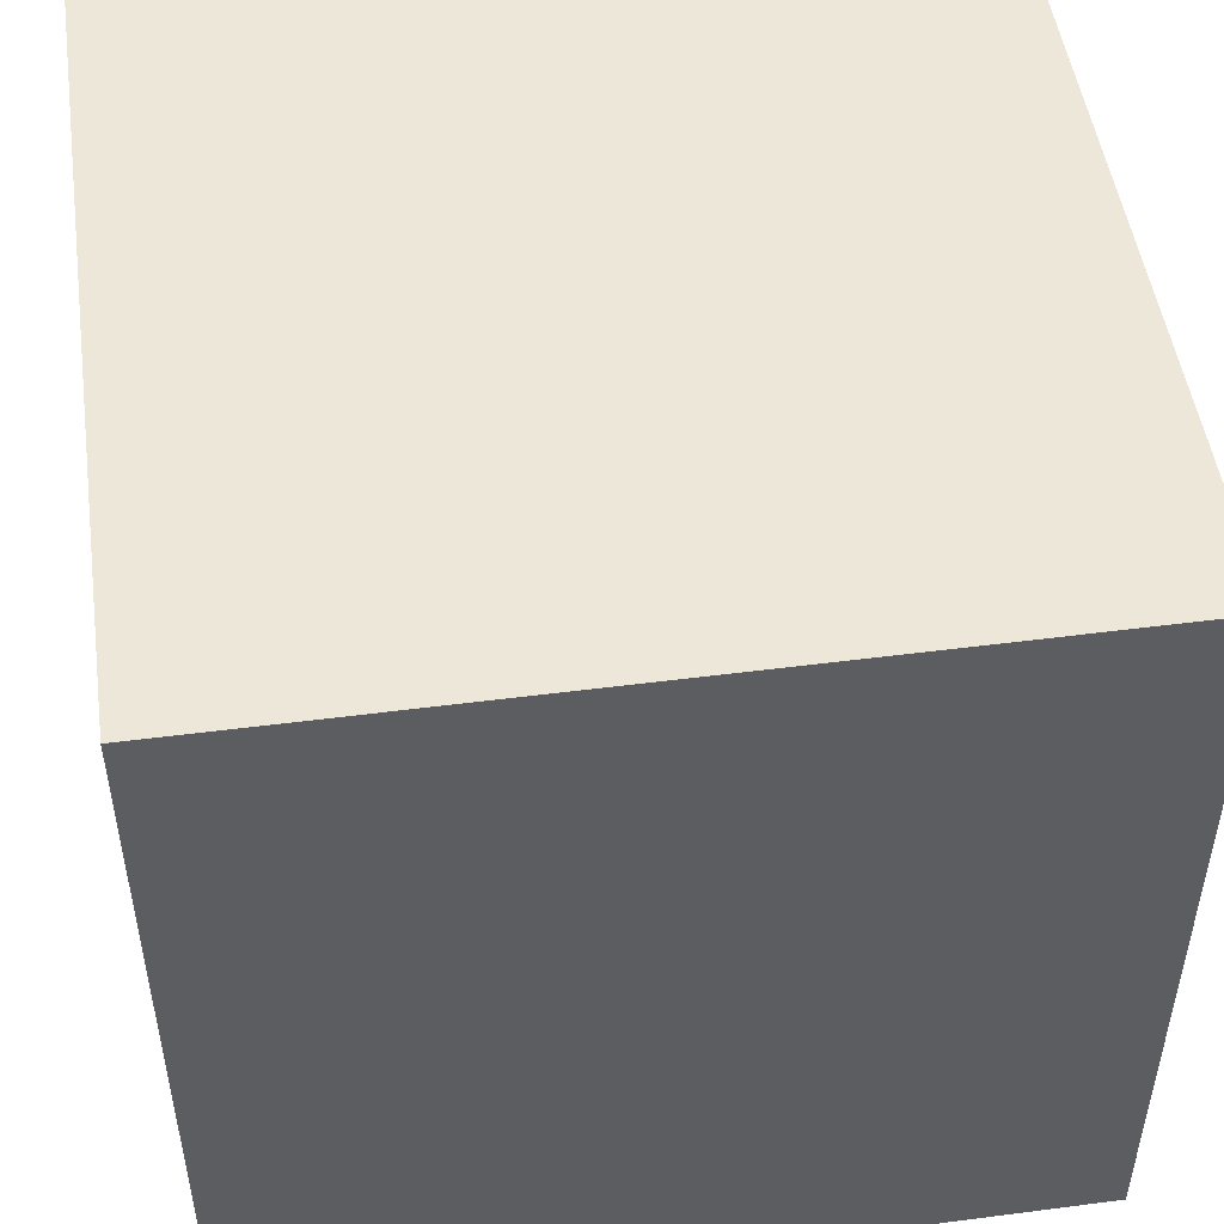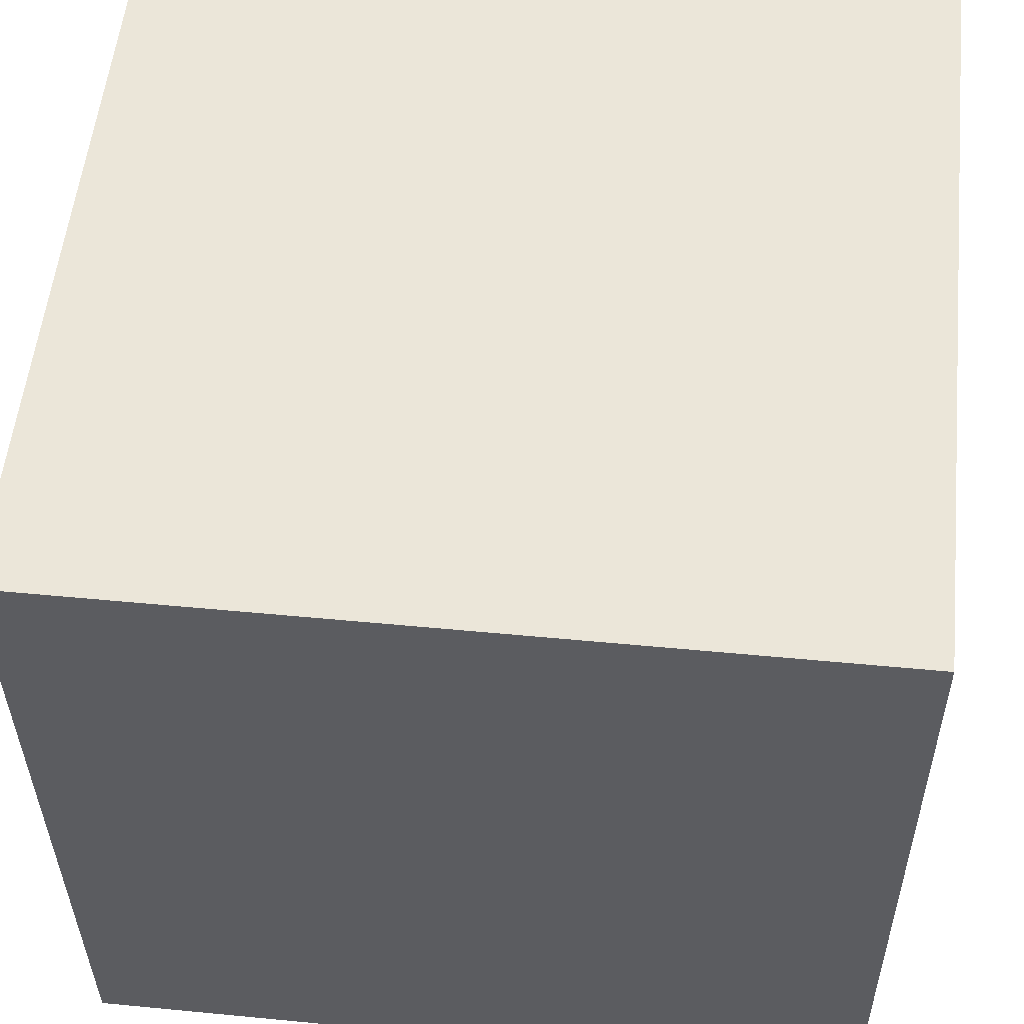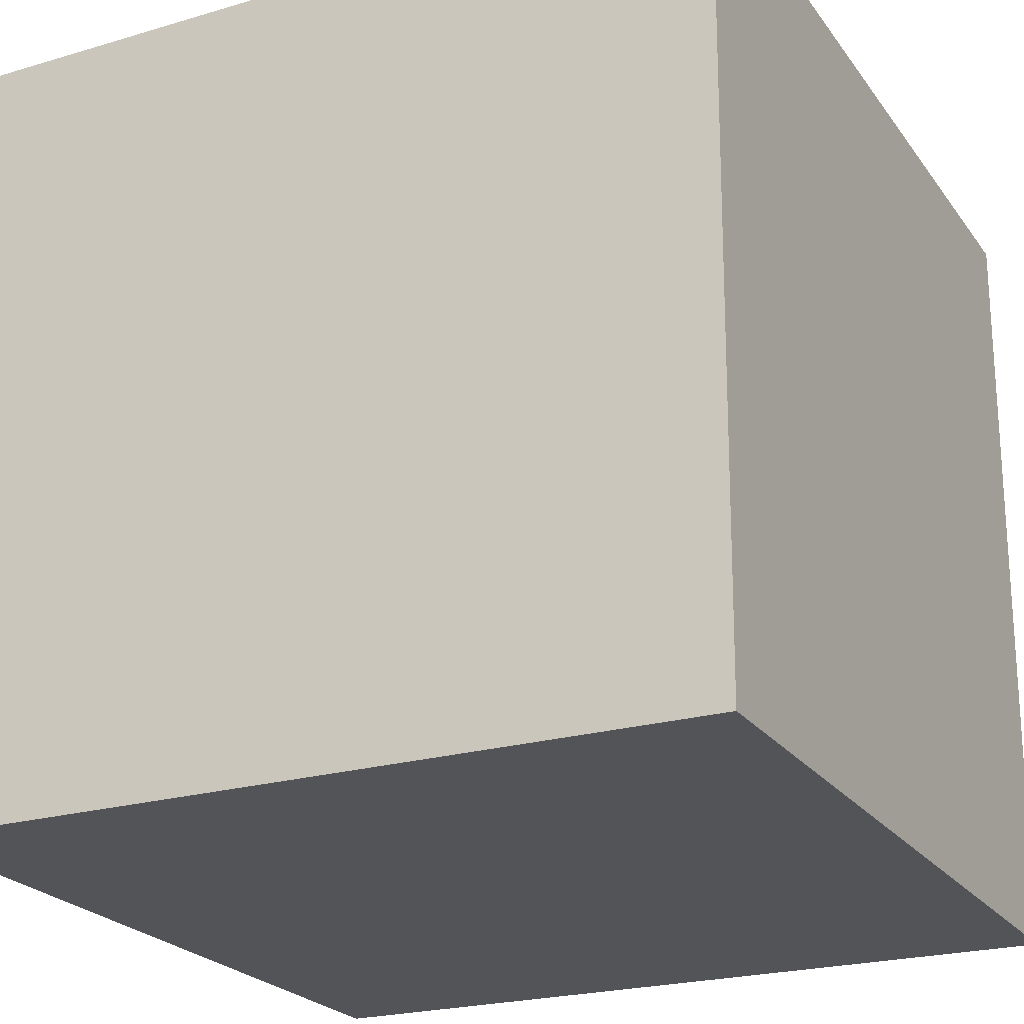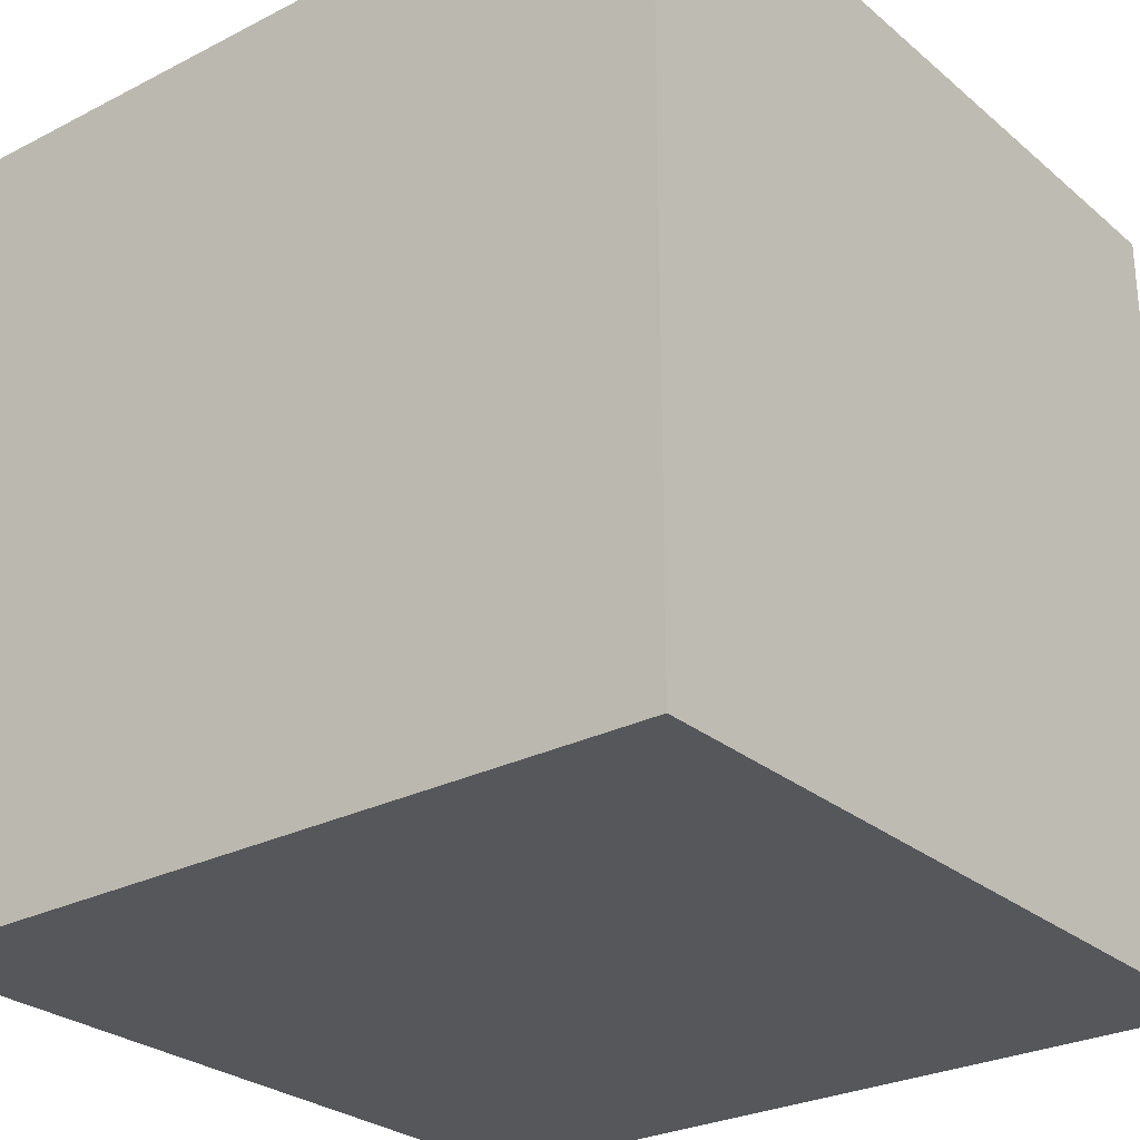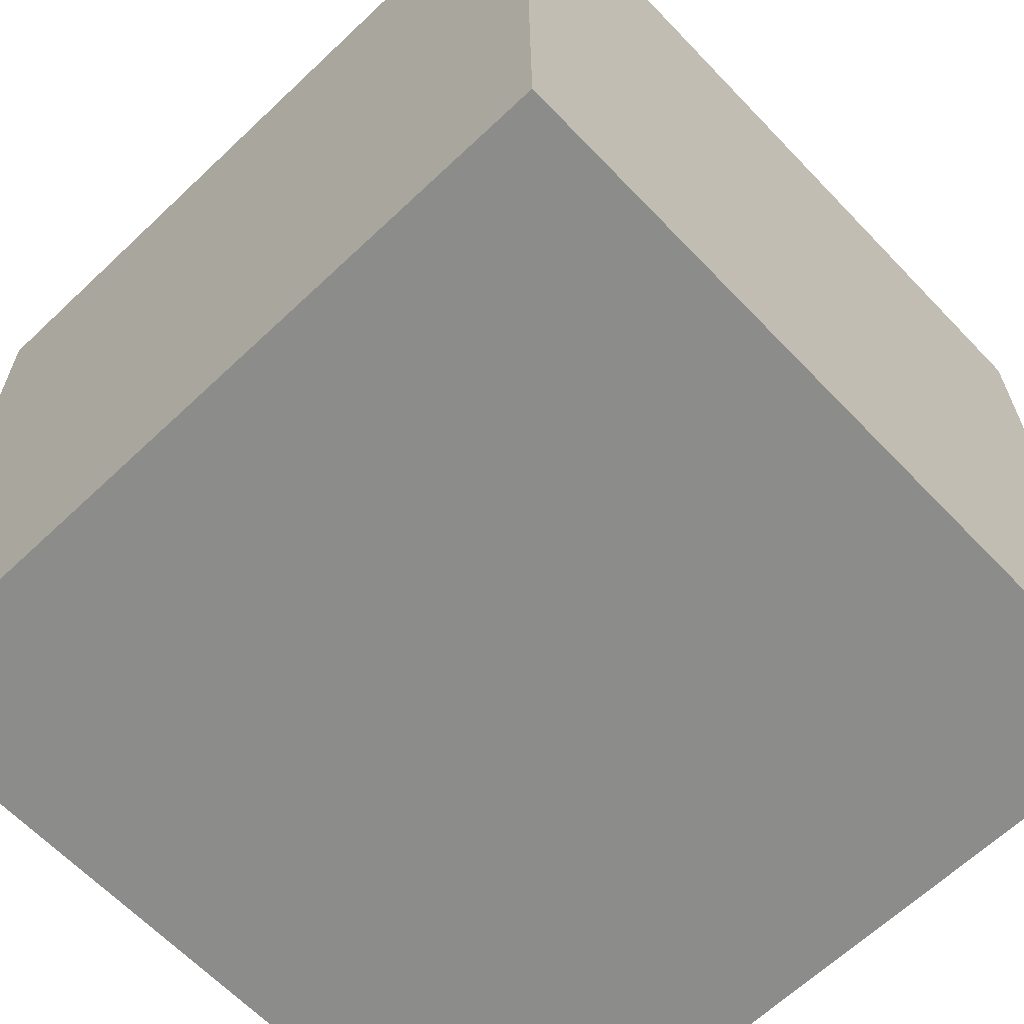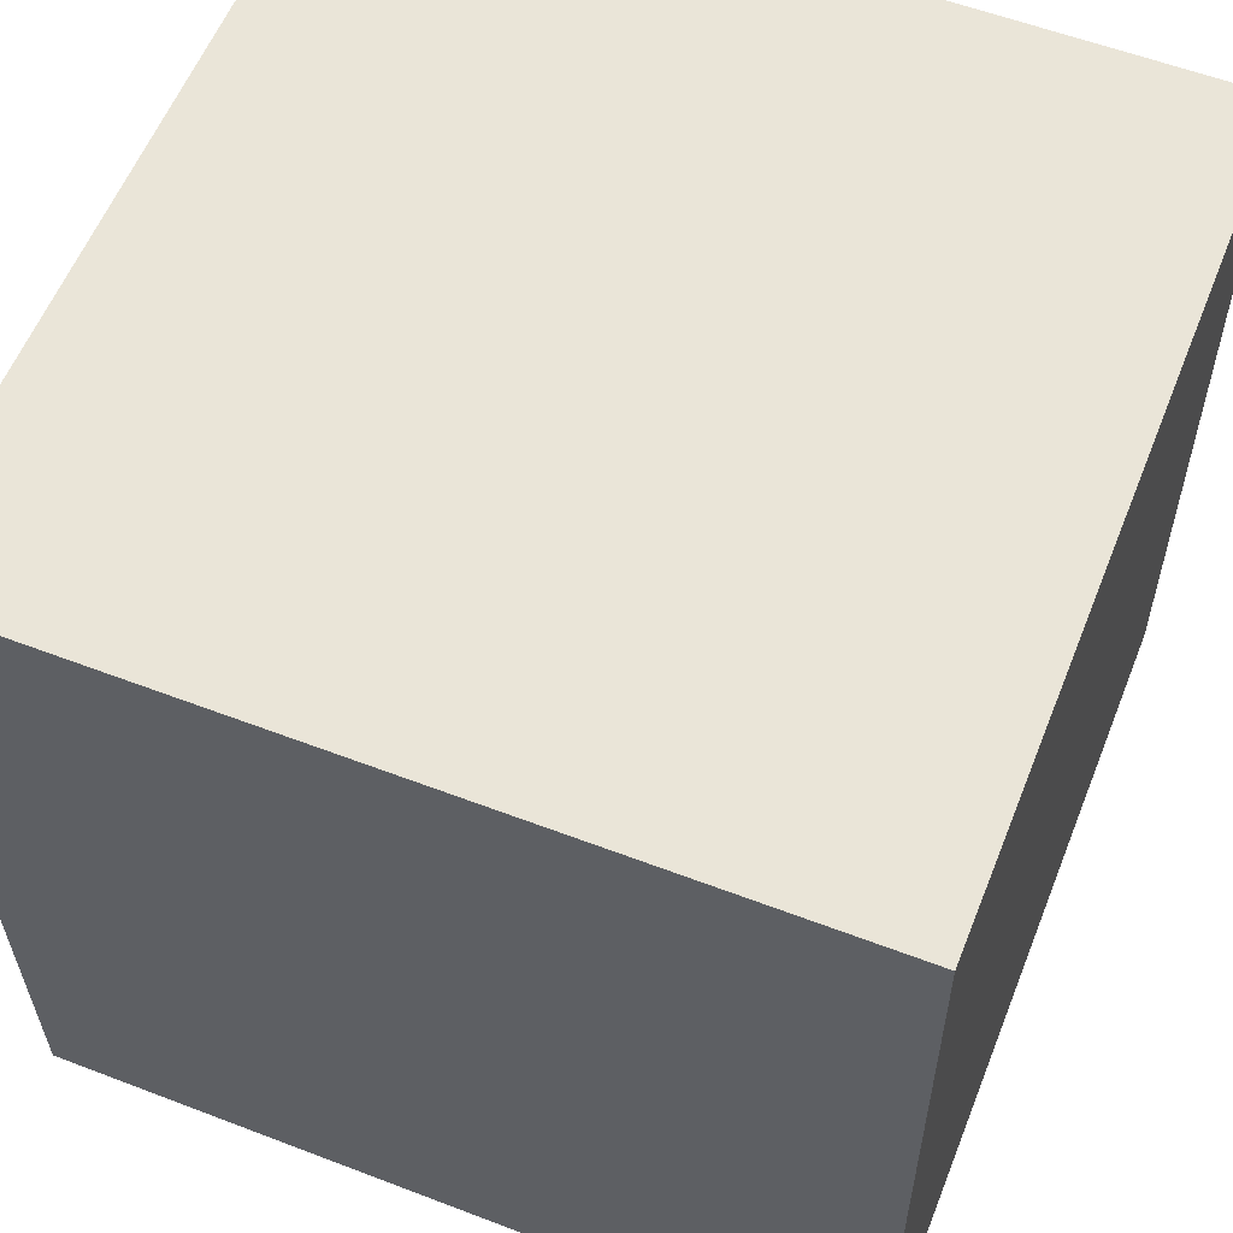
<metadata>
{"format":"obj","ext":"obj","renderer":"f3d","projection":"perspective","resolution":1024,"background":"white","views":[{"elev":49.8,"azim":172.3,"up":"+Z"},{"elev":54.9,"azim":6.0,"up":"+Y"},{"elev":-23.7,"azim":-153.1,"up":"+Y"},{"elev":-27.3,"azim":38.7,"up":"+Z"},{"elev":-63.8,"azim":43.6,"up":"+Y"},{"elev":58.5,"azim":21.7,"up":"+Y"}]}
</metadata>
<code>
v 0.7215 0.3115 -0.4042
v 0.7215 0.3115 -0.00425
v 0.3215 0.3085 -0.00425
v 0.7215 0.3115 -0.4042
v 0.3215 0.3085 -0.00425
v 0.3215 0.3085 -0.4042
v 0.7185 0.7115 -0.4042
v 0.3185 0.7085 -0.4042
v 0.3185 0.7085 -0.00425
v 0.7185 0.7115 -0.4042
v 0.3185 0.7085 -0.00425
v 0.7185 0.7115 -0.00425
v 0.7215 0.3115 -0.4042
v 0.7185 0.7115 -0.4042
v 0.7185 0.7115 -0.00425
v 0.7215 0.3115 -0.4042
v 0.7185 0.7115 -0.00425
v 0.7215 0.3115 -0.00425
v 0.7215 0.3115 -0.00425
v 0.7185 0.7115 -0.00425
v 0.3185 0.7085 -0.00425
v 0.7215 0.3115 -0.00425
v 0.3185 0.7085 -0.00425
v 0.3215 0.3085 -0.00425
v 0.3215 0.3085 -0.00425
v 0.3185 0.7085 -0.00425
v 0.3185 0.7085 -0.4042
v 0.3215 0.3085 -0.00425
v 0.3185 0.7085 -0.4042
v 0.3215 0.3085 -0.4042
v 0.7185 0.7115 -0.4042
v 0.7215 0.3115 -0.4042
v 0.3215 0.3085 -0.4042
v 0.7185 0.7115 -0.4042
v 0.3215 0.3085 -0.4042
v 0.3185 0.7085 -0.4042
f 1 2 3
f 4 5 6
f 7 8 9
f 10 11 12
f 13 14 15
f 16 17 18
f 19 20 21
f 22 23 24
f 25 26 27
f 28 29 30
f 31 32 33
f 34 35 36

</code>
